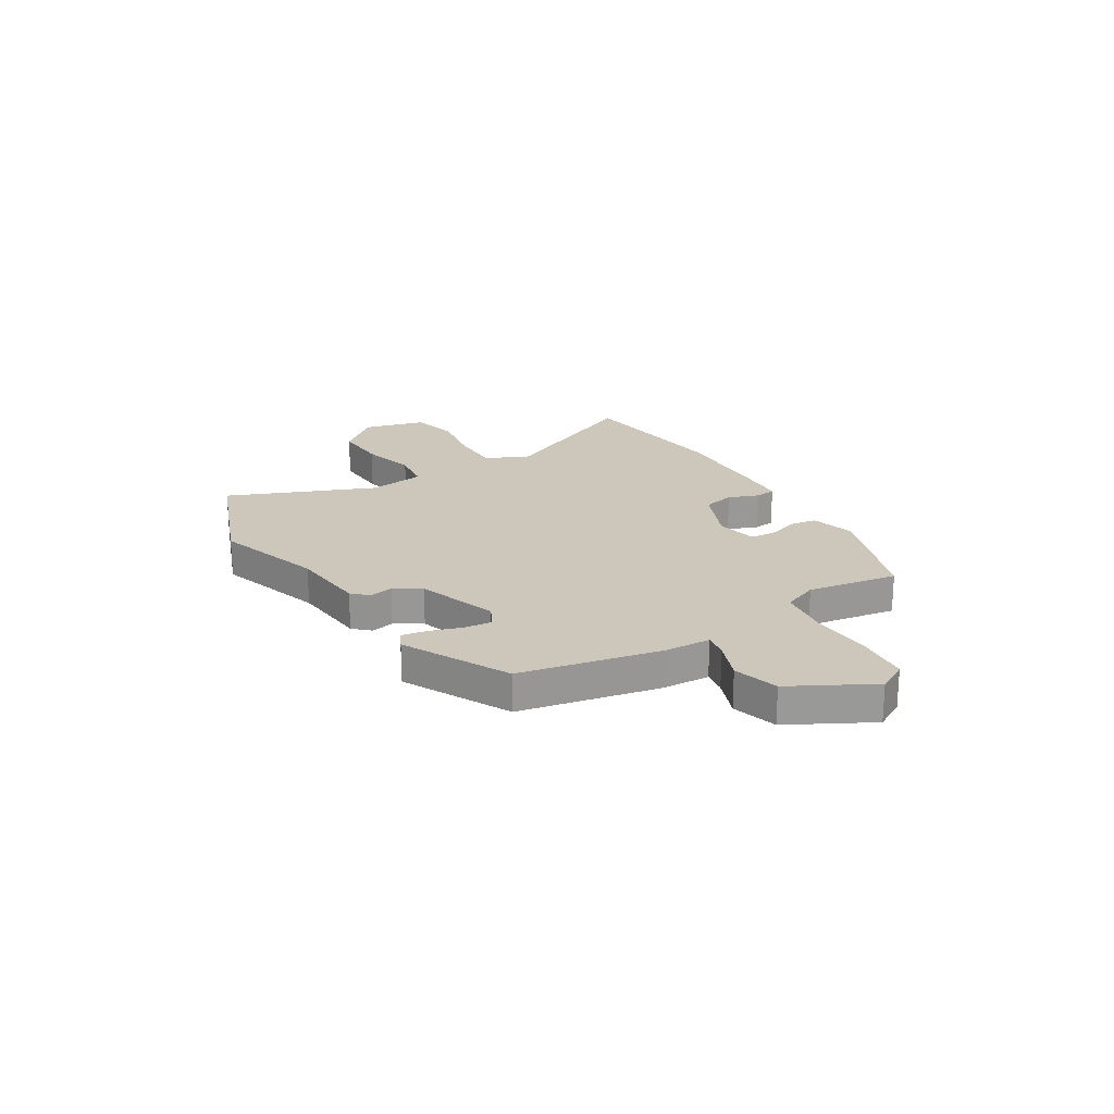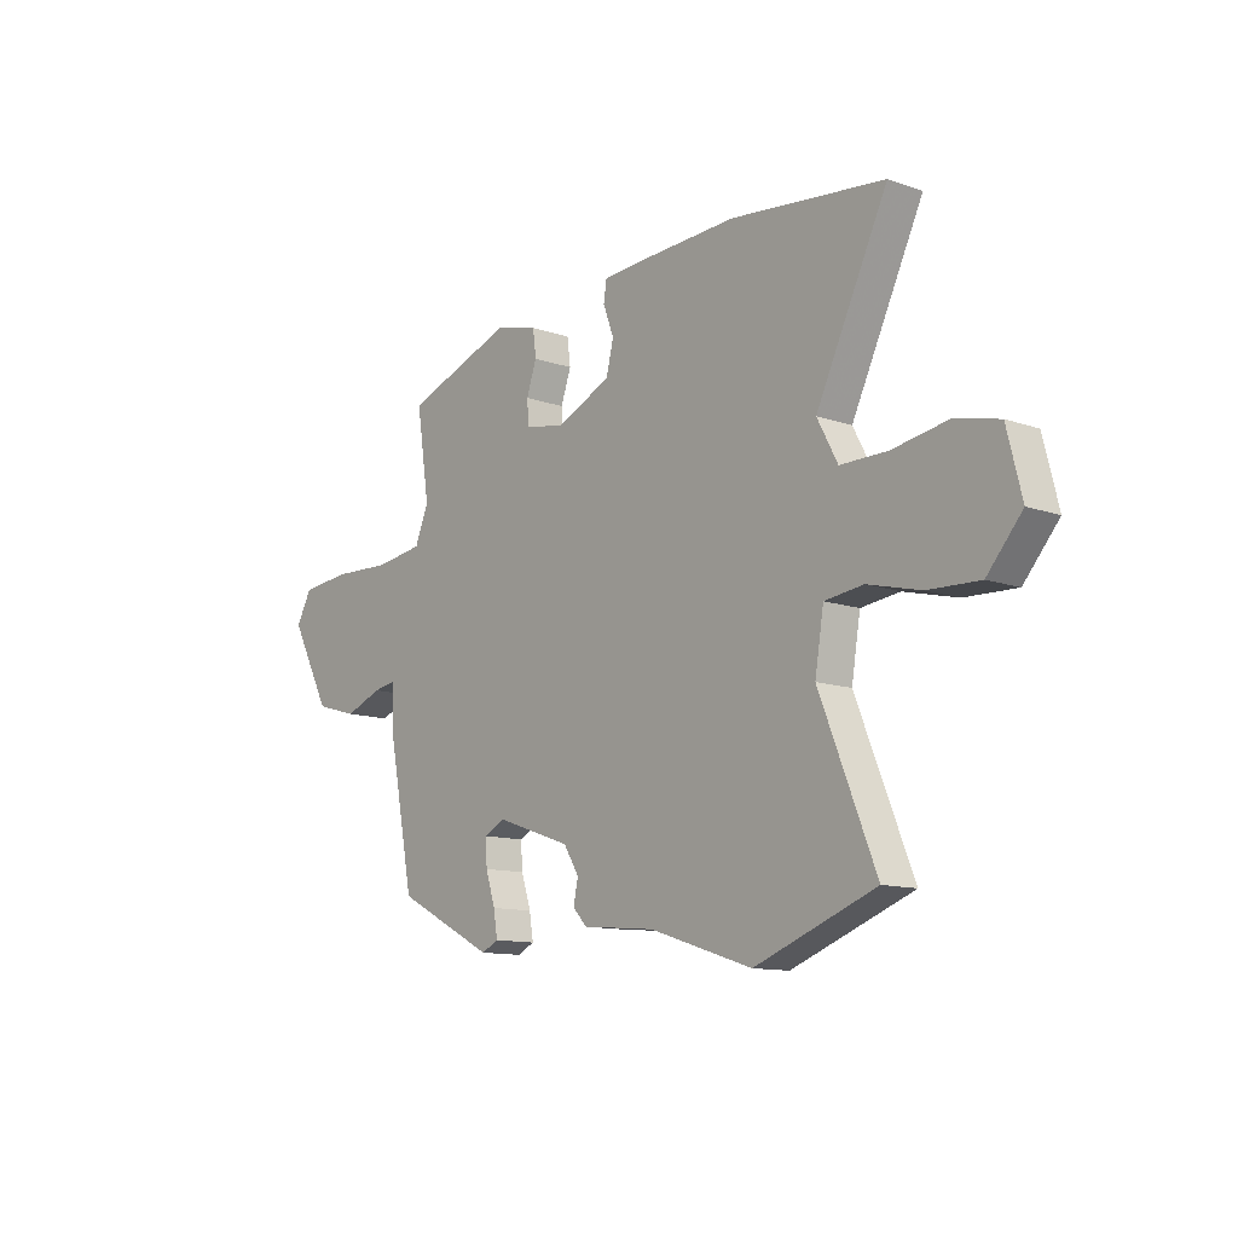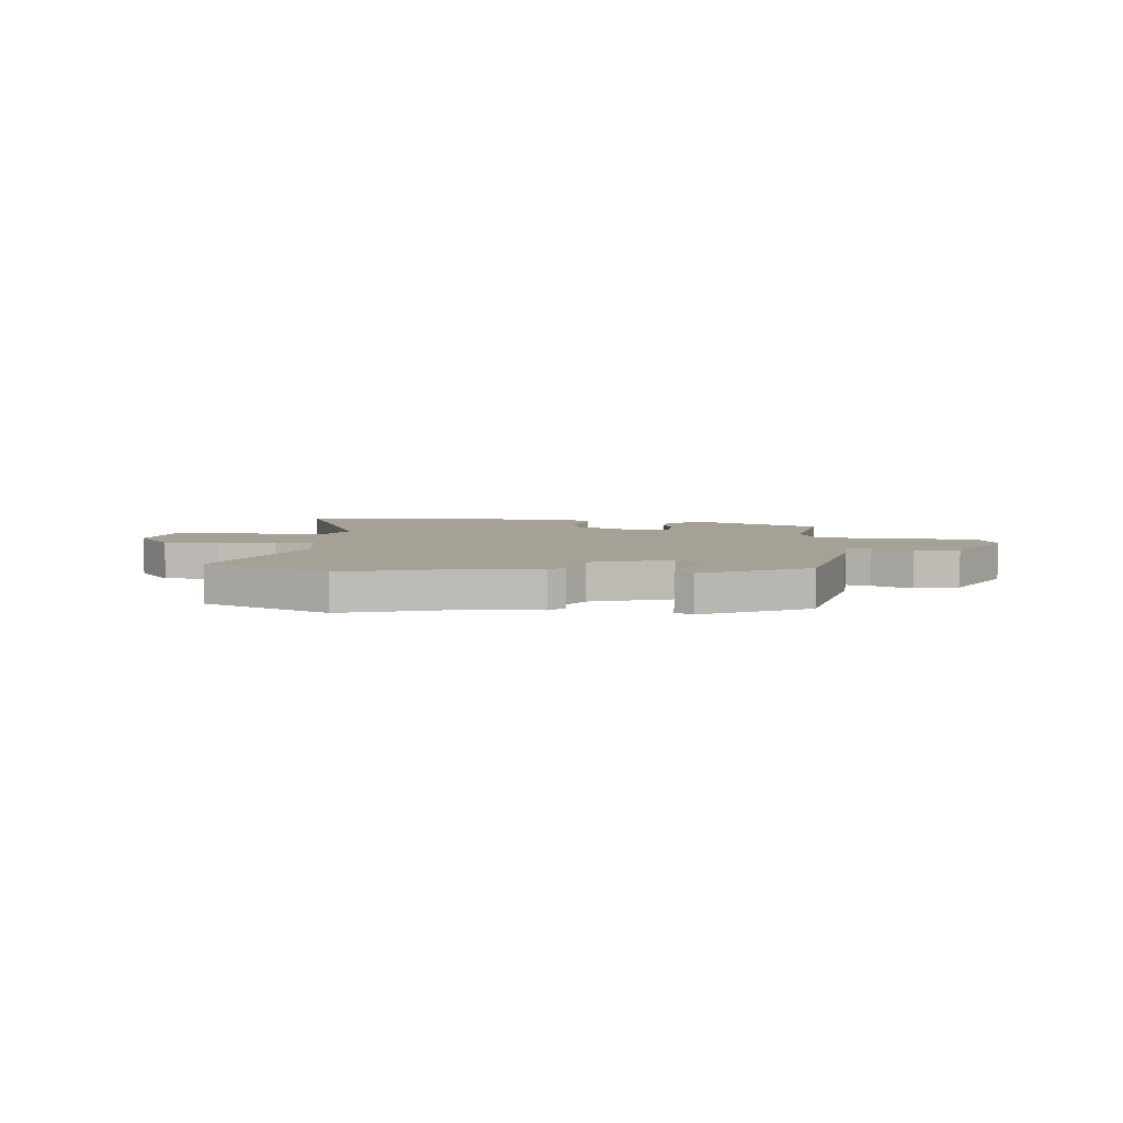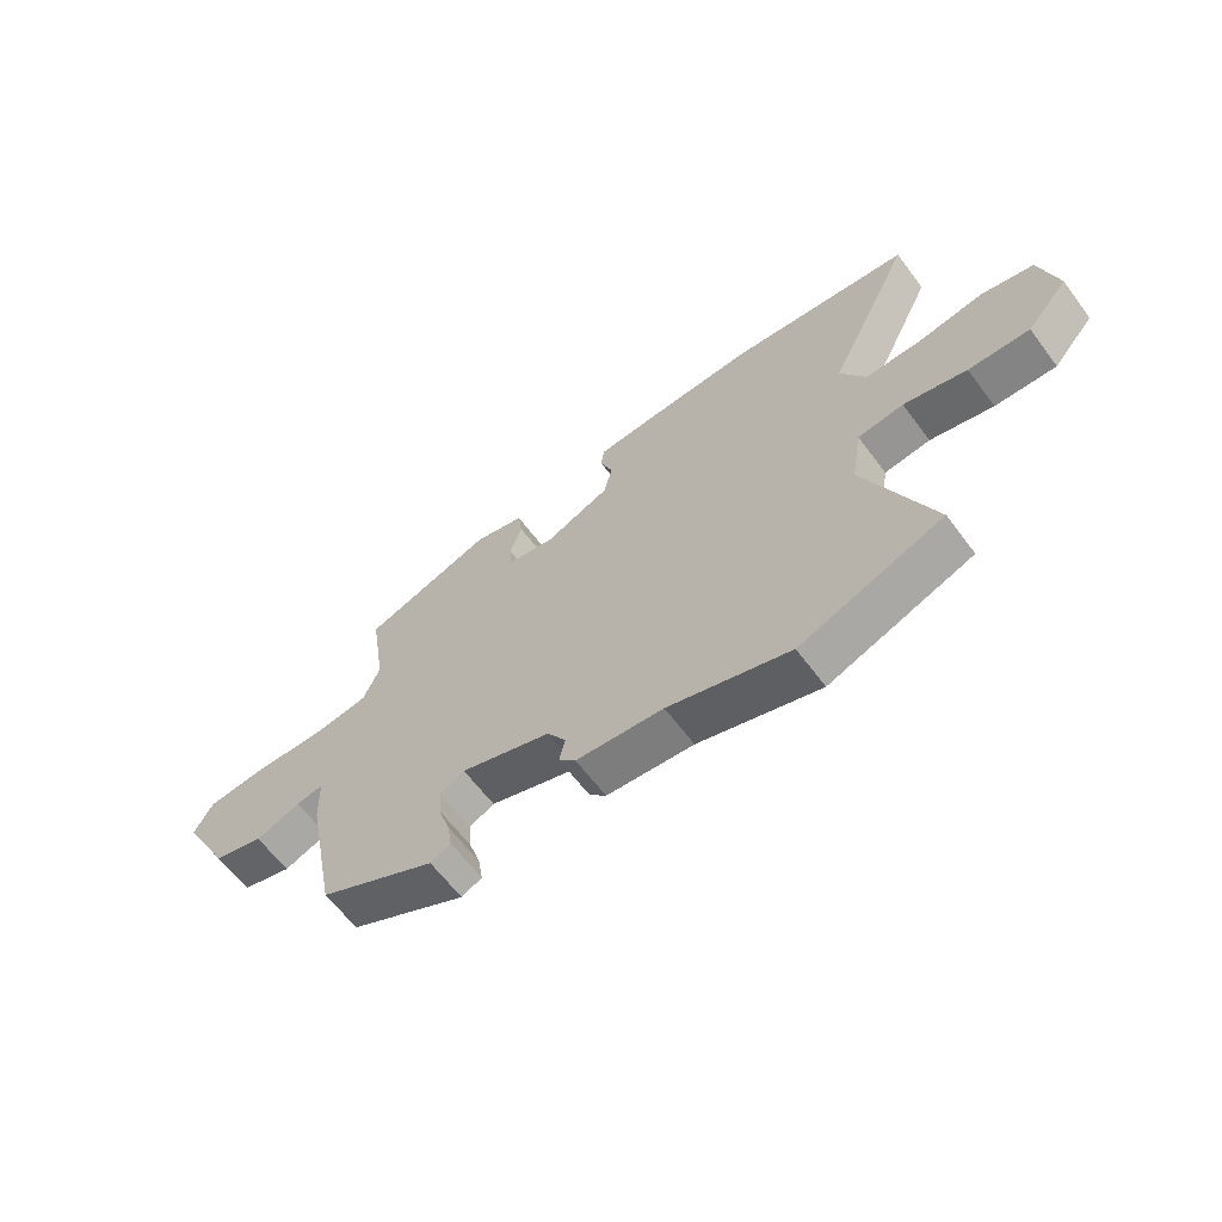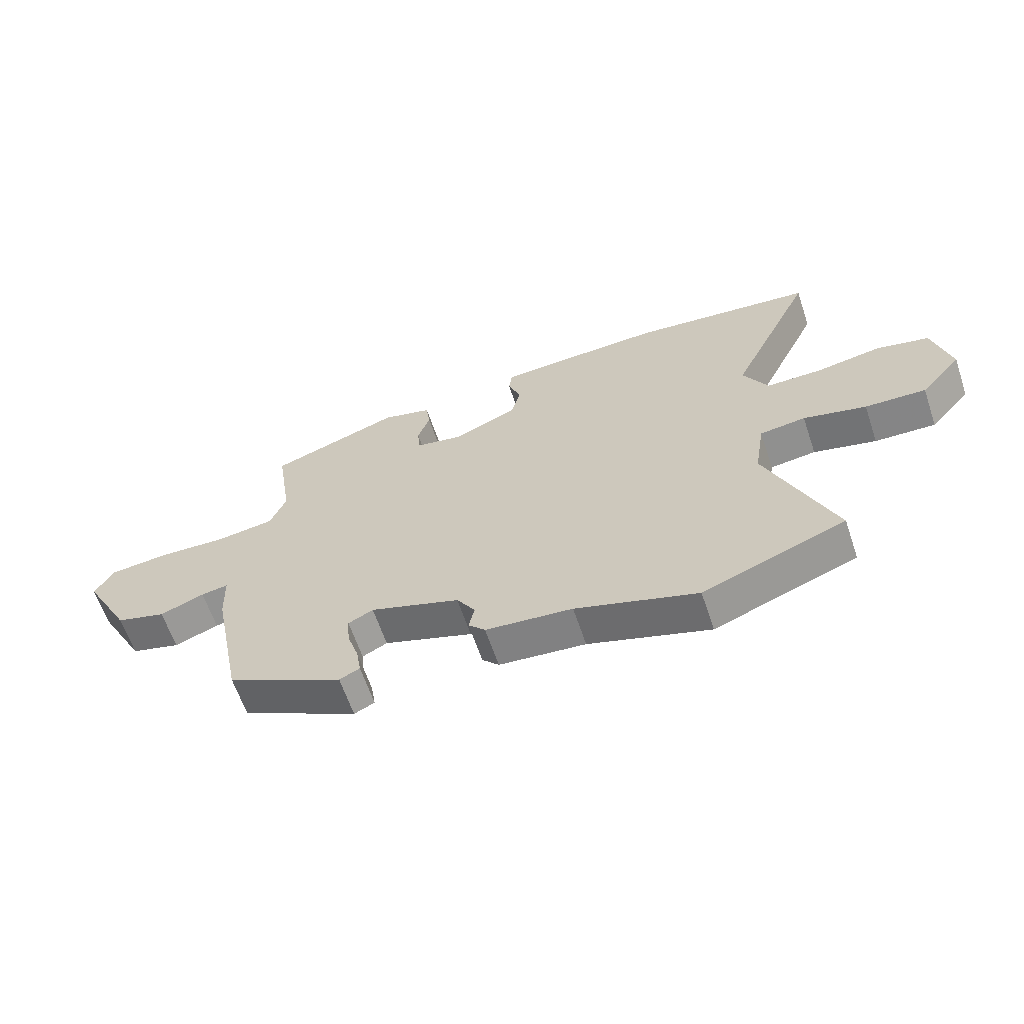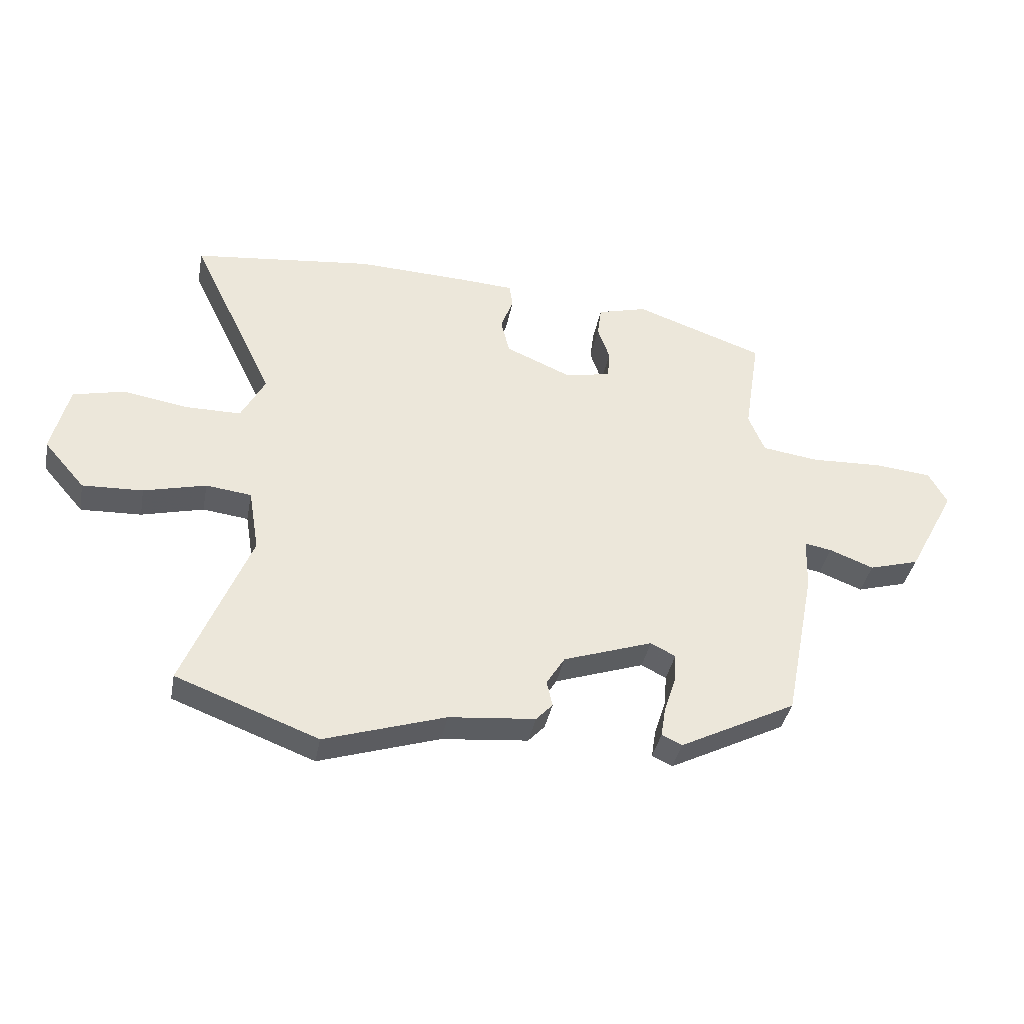
<metadata>
{"format":"obj","ext":"obj","renderer":"f3d","projection":"perspective","resolution":1024,"background":"white","views":[{"elev":21.5,"azim":-121.2,"up":"+Y"},{"elev":-11.9,"azim":50.2,"up":"+Z"},{"elev":6.0,"azim":-172.7,"up":"+Y"},{"elev":-62.9,"azim":36.8,"up":"+Z"},{"elev":-62.8,"azim":18.6,"up":"+Z"},{"elev":-37.9,"azim":169.4,"up":"+Z"}]}
</metadata>
<code>
v -0.487 0.07 -0.405
v -0.54 0.07 -0.135
v -0.543 0.07 -0.045
v -0.59 0.07 -0.053
v -0.667 0.07 -0.083
v -0.754 0.07 -0.058
v -0.837 0.07 0.098
v -0.805 0.07 0.156
v -0.704 0.07 0.166
v -0.581 0.07 0.161
v -0.482 0.07 0.175
v -0.454 0.07 0.243
v -0.481 0.07 0.418
v -0.256 0.07 0.498
v -0.17 0.07 0.475
v -0.163 0.07 0.422
v -0.184 0.07 0.362
v -0.18 0.07 0.313
v -0.099 0.07 0.298
v 0.014 0.07 0.347
v 0.029 0.07 0.409
v 0.007 0.07 0.468
v 0.013 0.07 0.508
v 0.107 0.07 0.514
v 0.301 0.07 0.522
v 0.615 0.07 0.487
v 0.469 0.07 0.184
v 0.511 0.07 0.105
v 0.607 0.07 0.105
v 0.72 0.07 0.124
v 0.81 0.07 0.103
v 0.84 0.07 -0.018
v 0.769 0.07 -0.1
v 0.664 0.07 -0.096
v 0.556 0.07 -0.069
v 0.477 0.07 -0.079
v 0.459 0.07 -0.188
v 0.574 0.07 -0.472
v 0.327 0.07 -0.566
v 0.117 0.07 -0.499
v -0.033 0.07 -0.485
v -0.062 0.07 -0.454
v -0.052 0.07 -0.409
v -0.084 0.07 -0.358
v -0.239 0.07 -0.305
v -0.282 0.07 -0.327
v -0.278 0.07 -0.379
v -0.258 0.07 -0.441
v -0.25 0.07 -0.491
v -0.285 0.07 -0.508
v -0.487 0 -0.405
v -0.54 0 -0.135
v -0.543 0 -0.045
v -0.59 0 -0.053
v -0.667 0 -0.083
v -0.754 0 -0.058
v -0.837 0 0.098
v -0.805 0 0.156
v -0.704 0 0.166
v -0.581 0 0.161
v -0.482 0 0.175
v -0.454 0 0.243
v -0.481 0 0.418
v -0.256 0 0.498
v -0.17 0 0.475
v -0.163 0 0.422
v -0.184 0 0.362
v -0.18 0 0.313
v -0.099 0 0.298
v 0.014 0 0.347
v 0.029 0 0.409
v 0.007 0 0.468
v 0.013 0 0.508
v 0.107 0 0.514
v 0.301 0 0.522
v 0.615 0 0.487
v 0.469 0 0.184
v 0.511 0 0.105
v 0.607 0 0.105
v 0.72 0 0.124
v 0.81 0 0.103
v 0.84 0 -0.018
v 0.769 0 -0.1
v 0.664 0 -0.096
v 0.556 0 -0.069
v 0.477 0 -0.079
v 0.459 0 -0.188
v 0.574 0 -0.472
v 0.327 0 -0.566
v 0.117 0 -0.499
v -0.033 0 -0.485
v -0.062 0 -0.454
v -0.052 0 -0.409
v -0.084 0 -0.358
v -0.239 0 -0.305
v -0.282 0 -0.327
v -0.278 0 -0.379
v -0.258 0 -0.441
v -0.25 0 -0.491
v -0.285 0 -0.508
f 47 48 49 50
f 46 47 50 1
f 45 46 1 2
f 44 45 2 3
f 40 41 42 43
f 40 43 44
f 37 38 39 40
f 36 37 40 44
f 32 33 34 35
f 32 35 36
f 29 30 31 32
f 28 29 32 36
f 27 28 36 44
f 21 22 23 24
f 20 21 24 25
f 14 15 16 17
f 12 13 14 17
f 11 12 17 18
f 7 8 9 10
f 7 10 11
f 4 5 6 7
f 3 4 7 11
f 20 25 26 27
f 19 20 27 44
f 18 19 44
f 3 11 18 44
f 100 99 98 97
f 51 100 97 96
f 52 51 96 95
f 53 52 95 94
f 93 92 91 90
f 94 93 90
f 90 89 88 87
f 94 90 87 86
f 85 84 83 82
f 86 85 82
f 82 81 80 79
f 86 82 79 78
f 94 86 78 77
f 74 73 72 71
f 75 74 71 70
f 67 66 65 64
f 67 64 63 62
f 68 67 62 61
f 60 59 58 57
f 61 60 57
f 57 56 55 54
f 61 57 54 53
f 77 76 75 70
f 94 77 70 69
f 94 69 68
f 94 68 61 53
f 1 51 52 2
f 2 52 53 3
f 3 53 54 4
f 4 54 55 5
f 5 55 56 6
f 6 56 57 7
f 7 57 58 8
f 8 58 59 9
f 9 59 60 10
f 10 60 61 11
f 11 61 62 12
f 12 62 63 13
f 13 63 64 14
f 14 64 65 15
f 15 65 66 16
f 16 66 67 17
f 17 67 68 18
f 18 68 69 19
f 19 69 70 20
f 20 70 71 21
f 21 71 72 22
f 22 72 73 23
f 23 73 74 24
f 24 74 75 25
f 25 75 76 26
f 26 76 77 27
f 27 77 78 28
f 28 78 79 29
f 29 79 80 30
f 30 80 81 31
f 31 81 82 32
f 32 82 83 33
f 33 83 84 34
f 34 84 85 35
f 35 85 86 36
f 36 86 87 37
f 37 87 88 38
f 38 88 89 39
f 39 89 90 40
f 40 90 91 41
f 41 91 92 42
f 42 92 93 43
f 43 93 94 44
f 44 94 95 45
f 45 95 96 46
f 46 96 97 47
f 47 97 98 48
f 48 98 99 49
f 49 99 100 50
f 50 100 51 1

</code>
